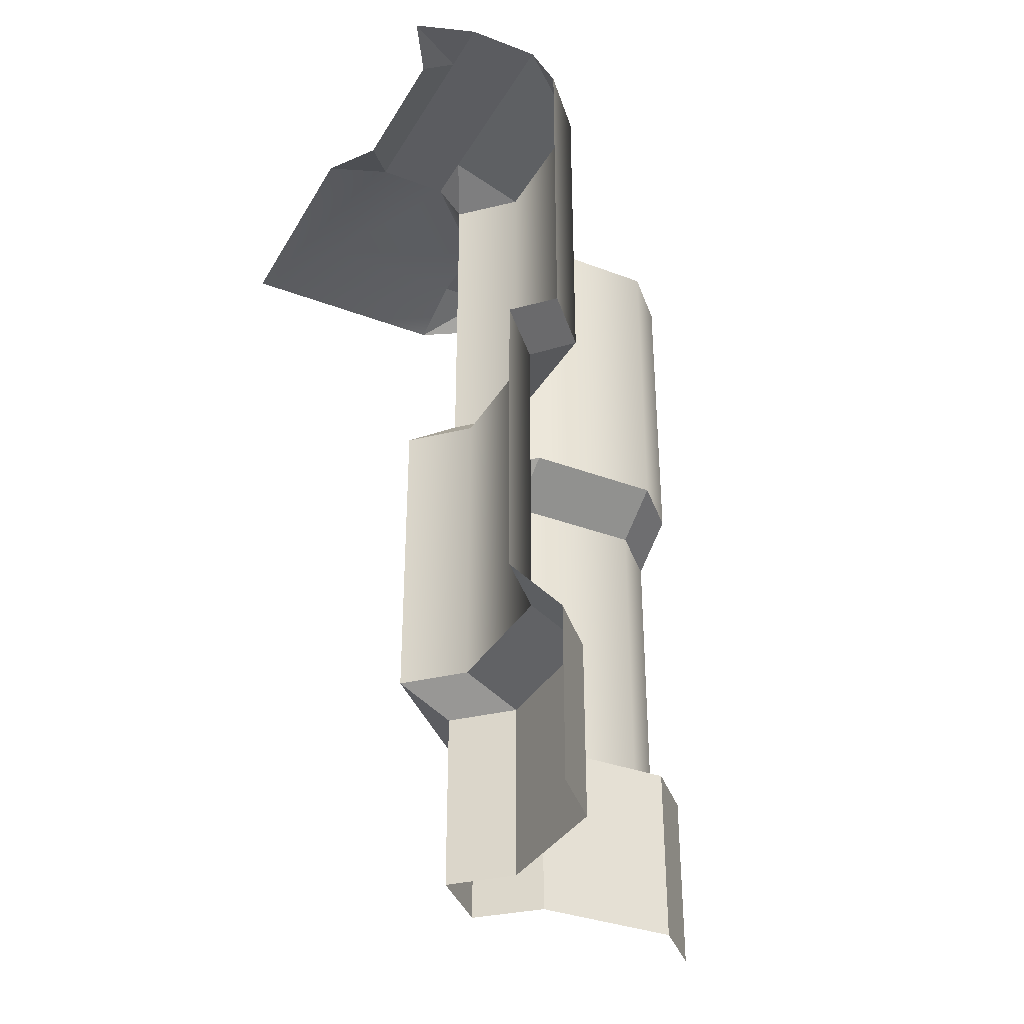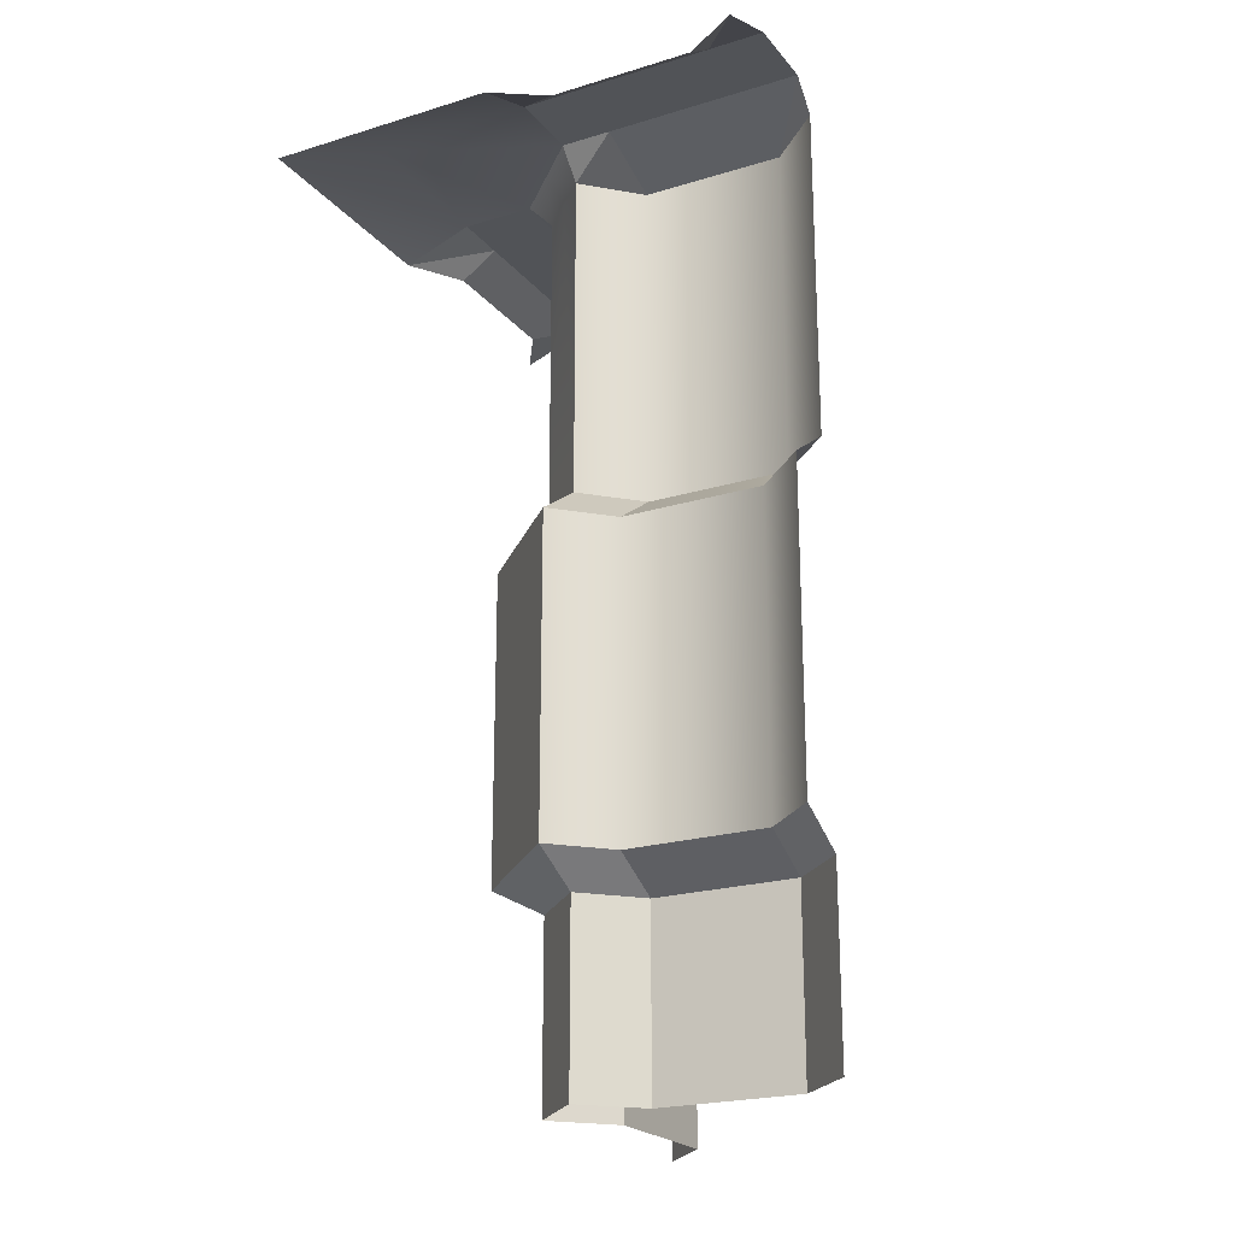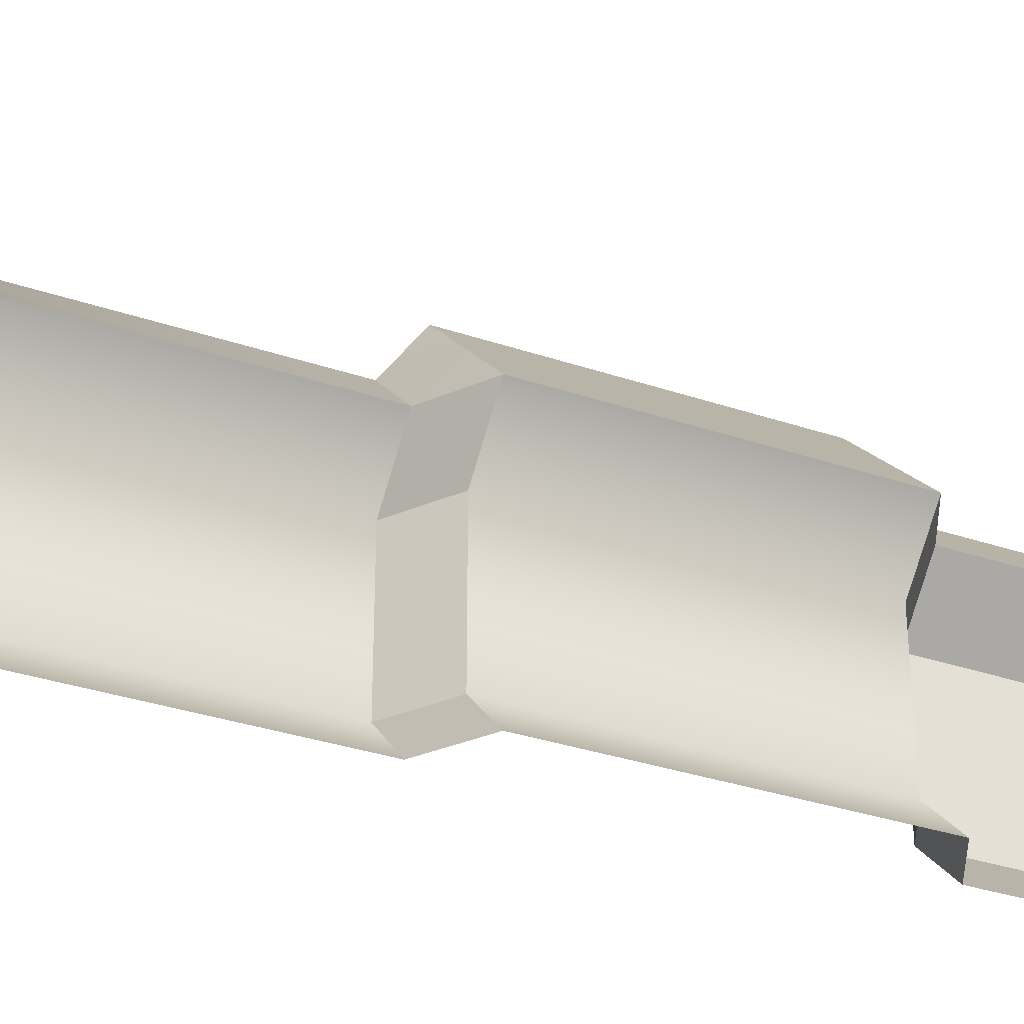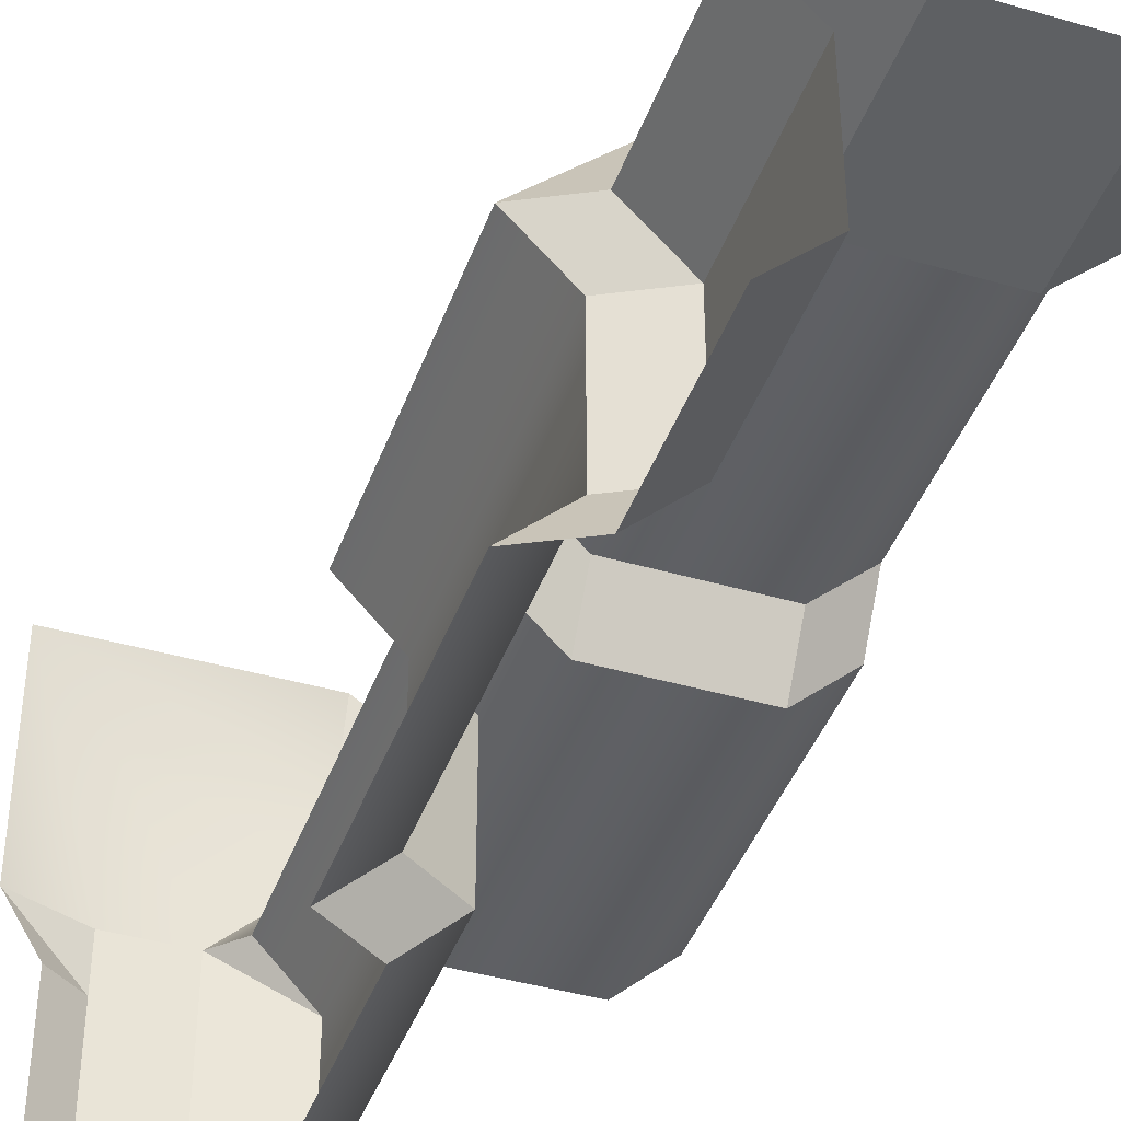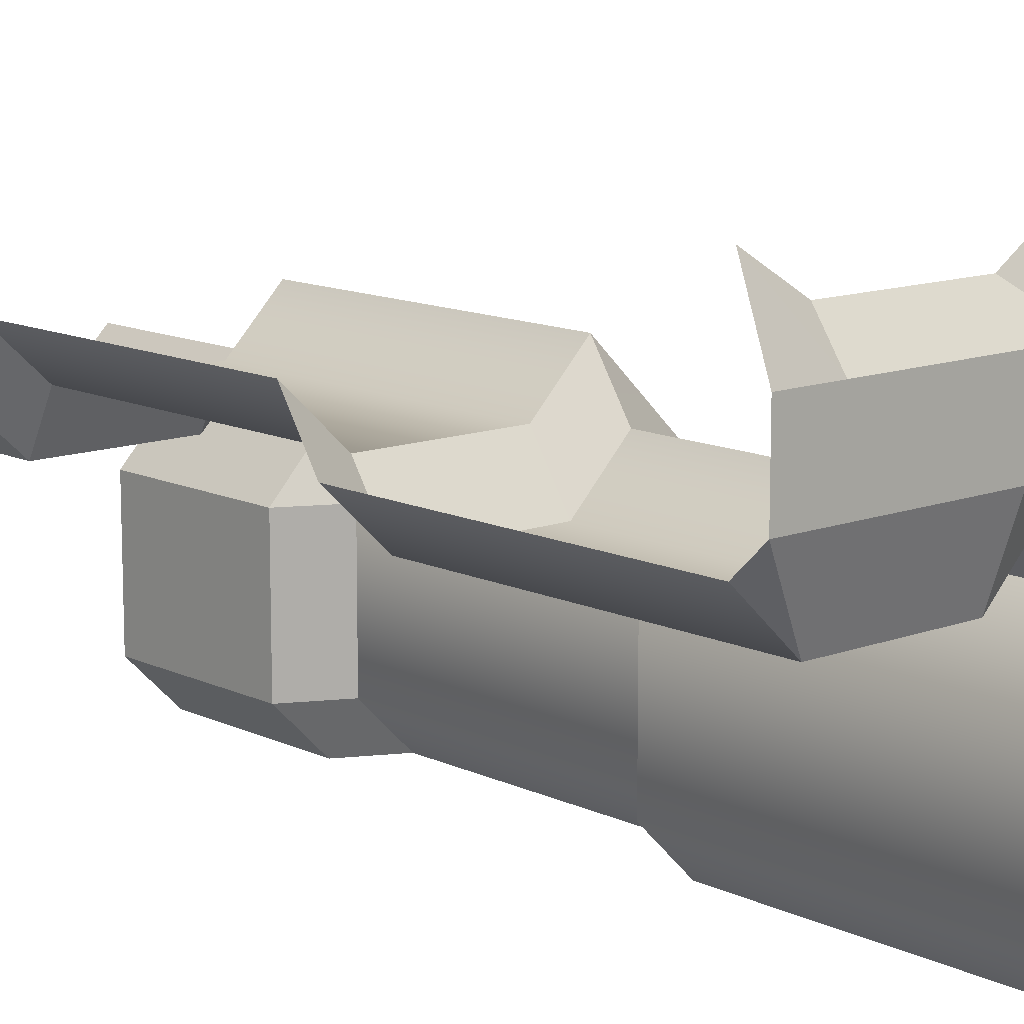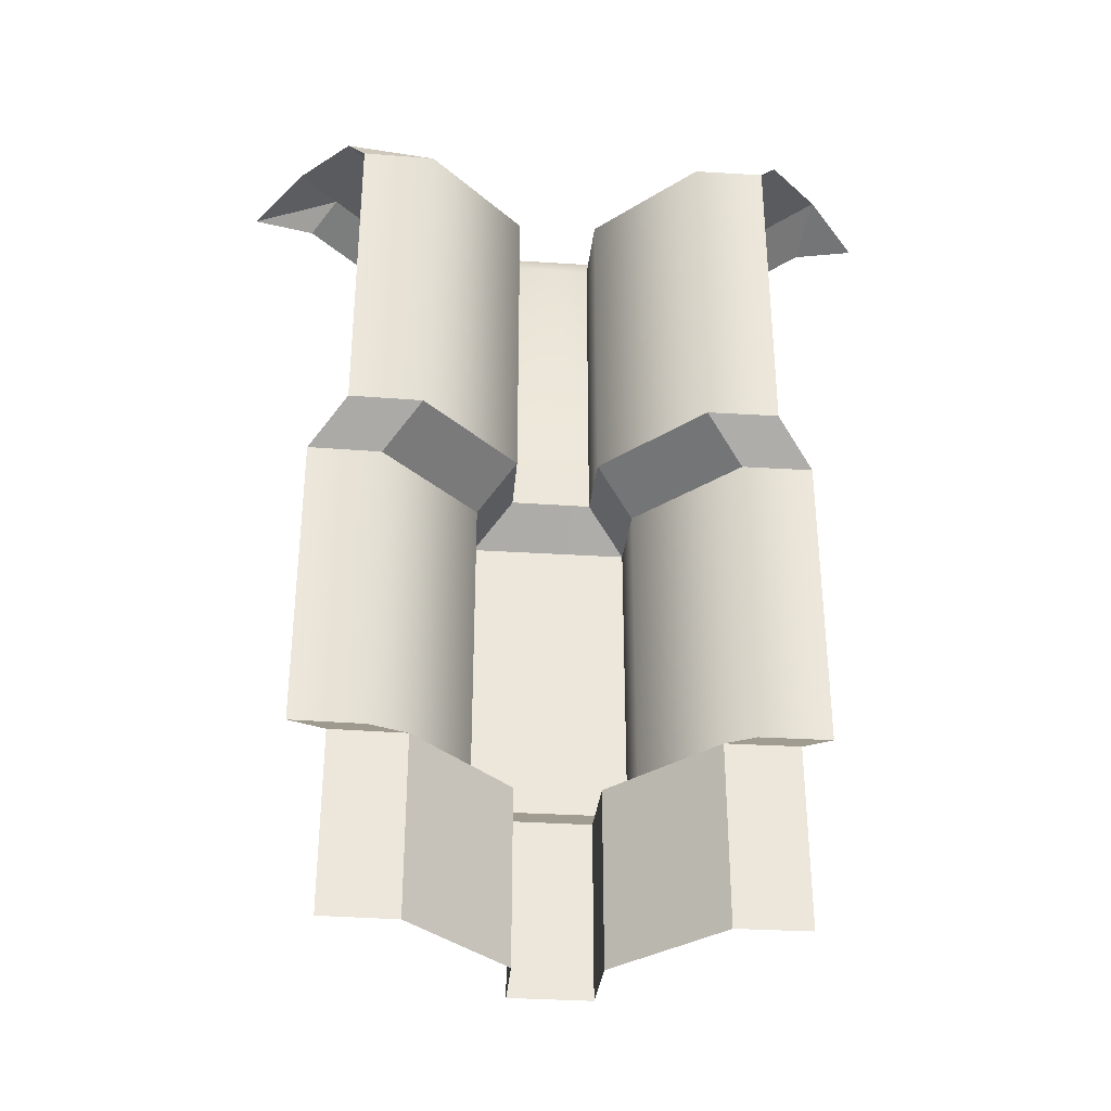
<metadata>
{"format":"obj","ext":"obj","renderer":"f3d","projection":"perspective","resolution":1024,"background":"white","views":[{"elev":-35.0,"azim":63.2,"up":"+Y"},{"elev":-21.8,"azim":28.2,"up":"+Y"},{"elev":-32.9,"azim":-115.2,"up":"+Z"},{"elev":-42.1,"azim":-19.2,"up":"+Z"},{"elev":12.2,"azim":138.2,"up":"+Z"},{"elev":-33.2,"azim":130.5,"up":"+Y"}]}
</metadata>
<code>
v  1.2 0.6987 -0.2453
v  1.2 -2.103 -0.2453
v  1.2 -2.103 -1.542
v  1.2 0.6987 -1.542
v  0.3333 4.25 -0.2453
v  1 4.25 -0.2453
v  1 4.25 -1.542
v  0.3333 4.25 -1.542
v  1.7 1.034 -1.542
v  1.7 4 -1.542
v  1.7 4 -0.2453
v  1.7 1.034 -0.2453
v  1.7 -2.367 -0.2453
v  1.7 -2.367 -1.542
v  0 4.017 -1.542
v  -0 4.017 -0.2453
v  1.7 -4 -1.542
v  1.7 -4 -0.2453
v  0.7381 -2.103 -2
v  0.7381 0.6987 -2
v  0.7381 0.6987 0.2453
v  0.7381 -2.103 0.2453
v  1 4.25 -2
v  0.3333 4.25 -2
v  0.3333 4.25 0.2453
v  1 4.25 0.2453
v  1.238 4 0.2453
v  1.238 1.034 0.2453
v  1.238 1.034 -2
v  1.238 4 -2
v  1.238 -2.367 -2
v  1.238 -2.367 0.2453
v  -0.3 4.017 0.2453
v  -0.3 4.017 -2
v  1.238 -4 0.2453
v  1.238 -4 -2
v  3.509 0.6987 0.8
v  3.509 -2.103 0.8
v  2.229 -2.103 0.8
v  2.229 0.6987 0.8
v  3.509 4.25 1.667
v  3.509 4.25 1
v  2.229 4.25 1
v  2.229 4.25 1.667
v  2.229 1.034 0.3
v  2.229 4 0.3
v  3.509 4 0.3
v  3.509 1.034 0.3
v  3.509 -2.367 0.3
v  2.229 -2.367 0.3
v  2.229 4.017 2
v  3.509 4.017 2
v  2.229 -4 0.3
v  3.509 -4 0.3
v  1.771 -2.103 1.262
v  1.771 0.6987 1.262
v  4 0.6987 1.262
v  4 -2.103 1.262
v  1.771 4.25 1
v  1.771 4.25 1.667
v  4 4.25 1.667
v  4 4.25 1
v  4 4 0.7619
v  4 1.034 0.7619
v  1.771 1.034 0.7619
v  1.771 4 0.7619
v  1.771 -2.367 0.7619
v  4 -2.367 0.7619
v  4 4.017 2.3
v  1.771 4.017 2.3
v  4 -4 0.7619
v  1.771 -4 0.7619
v  1.505 -2.367 0.5036
v  1.505 -4 0.5036
v  1.255 -2.103 0.7536
v  1.255 0.6987 0.7536
v  1.505 1.034 0.5036
v  1.505 4 0.5036
v  1.385 4.25 0.6227
v  0.3356 4.25 1.661
v  -0.3016 4.017 2.293
g wall01c
f 1 2 3
f 3 4 1
f 5 6 7
f 7 8 5
f 9 10 11
f 11 12 9
f 2 13 14
f 14 3 2
f 4 9 12
f 12 1 4
f 6 11 10
f 10 7 6
f 8 15 16
f 16 5 8
f 17 14 13
f 13 18 17
f 4 3 19
f 19 20 4
f 2 1 21
f 21 22 2
f 8 7 23
f 23 24 8
f 6 5 25
f 25 26 6
f 12 11 27
f 27 28 12
f 10 9 29
f 29 30 10
f 3 14 31
f 31 19 3
f 13 2 22
f 22 32 13
f 1 12 28
f 28 21 1
f 9 4 20
f 20 29 9
f 7 10 30
f 30 23 7
f 11 6 26
f 26 27 11
f 5 16 33
f 33 25 5
f 15 8 24
f 24 34 15
f 18 13 32
f 32 35 18
f 14 17 36
f 36 31 14
f 37 38 39
f 39 40 37
f 41 42 43
f 43 44 41
f 45 46 47
f 47 48 45
f 38 49 50
f 50 39 38
f 40 45 48
f 48 37 40
f 42 47 46
f 46 43 42
f 44 51 52
f 52 41 44
f 53 50 49
f 49 54 53
f 40 39 55
f 55 56 40
f 38 37 57
f 57 58 38
f 44 43 59
f 59 60 44
f 42 41 61
f 61 62 42
f 48 47 63
f 63 64 48
f 46 45 65
f 65 66 46
f 39 50 67
f 67 55 39
f 49 38 58
f 58 68 49
f 37 48 64
f 64 57 37
f 45 40 56
f 56 65 45
f 43 46 66
f 66 59 43
f 47 42 62
f 62 63 47
f 41 52 69
f 69 61 41
f 51 44 60
f 60 70 51
f 54 49 68
f 68 71 54
f 50 53 72
f 72 67 50
f 73 67 72
f 72 74 73
f 75 55 67
f 67 73 75
f 76 56 55
f 55 75 76
f 76 77 65
f 65 56 76
f 78 66 65
f 65 77 78
f 79 59 66
f 66 78 79
f 80 60 59
f 59 79 80
f 81 70 60
f 60 80 81
f 73 74 35
f 35 32 73
f 75 73 32
f 32 22 75
f 76 75 22
f 22 21 76
f 28 77 76
f 76 21 28
f 78 77 28
f 28 27 78
f 79 78 27
f 27 26 79
f 80 79 26
f 26 25 80
f 81 80 25
f 25 33 81

</code>
